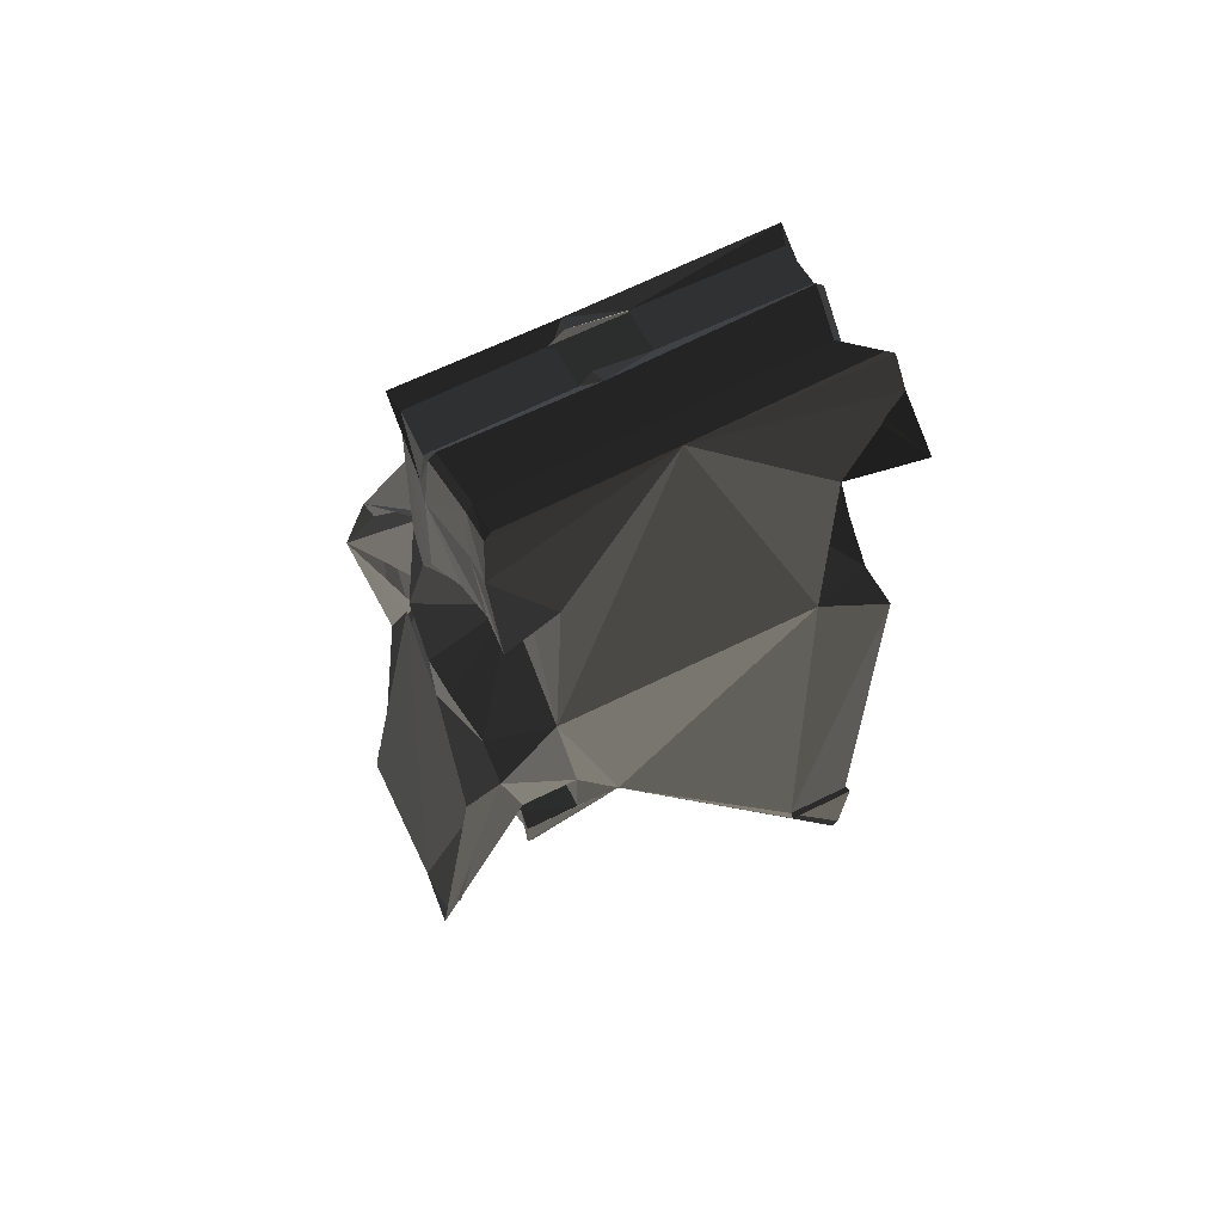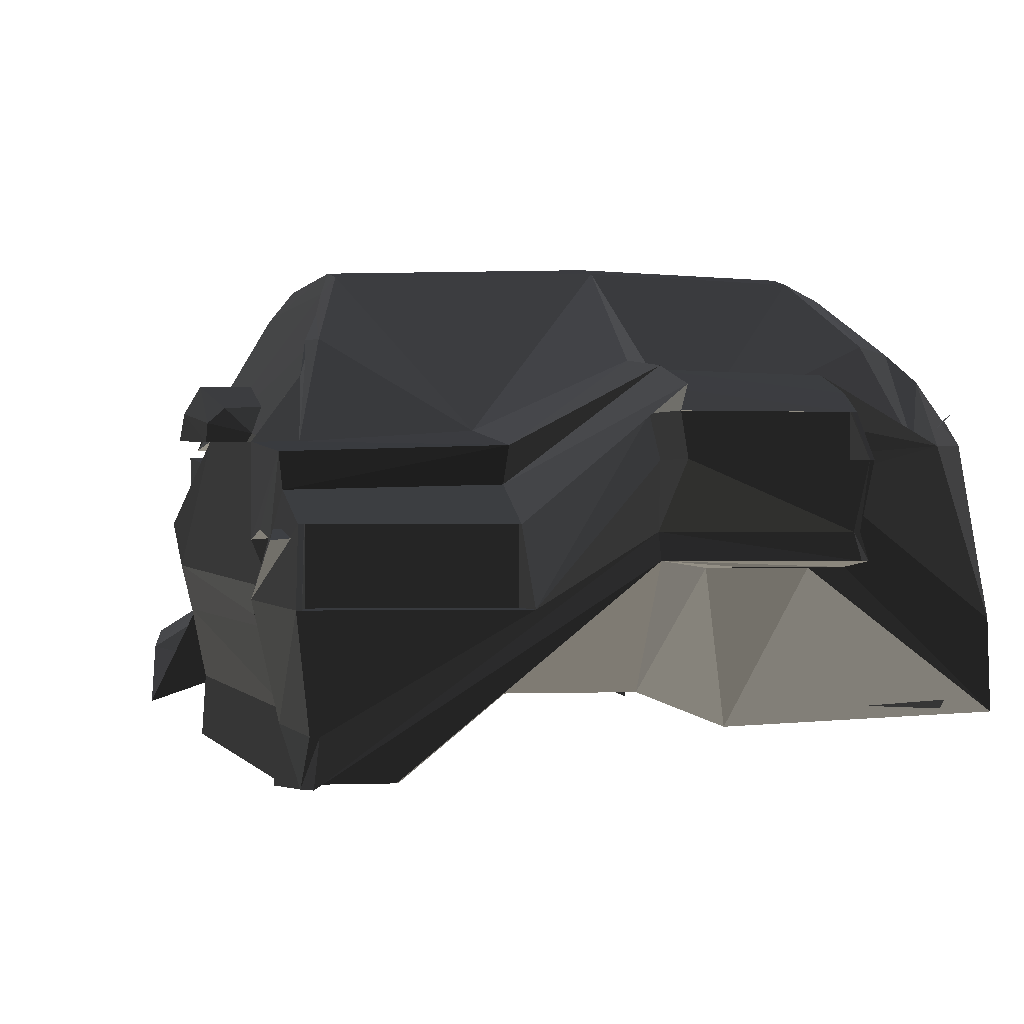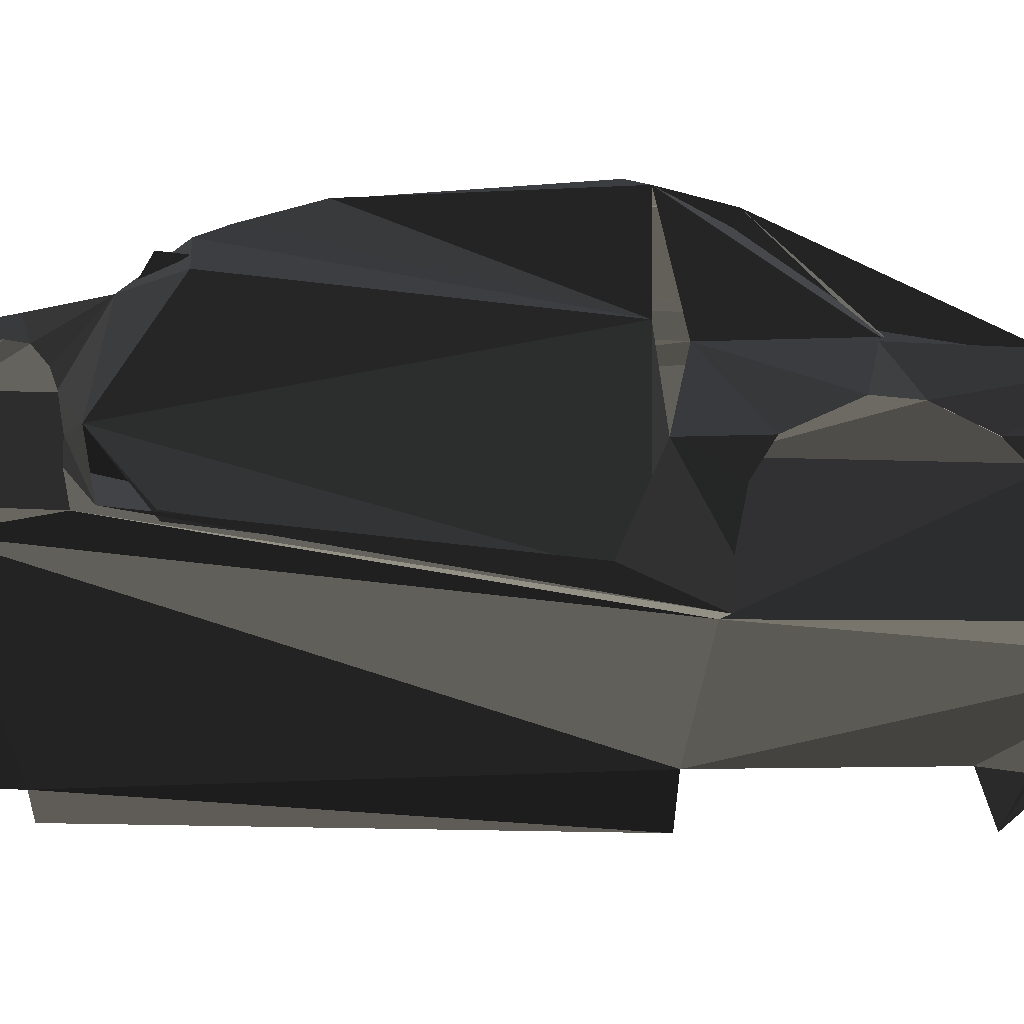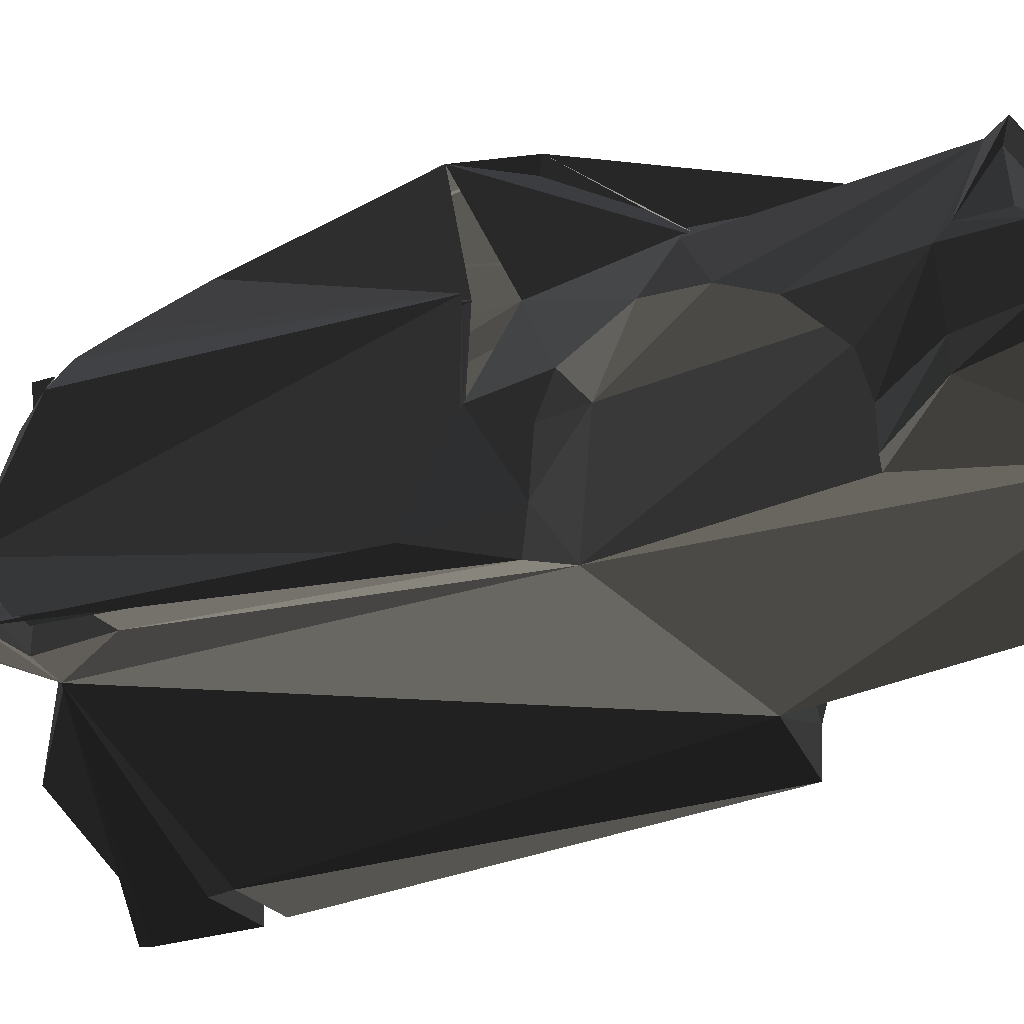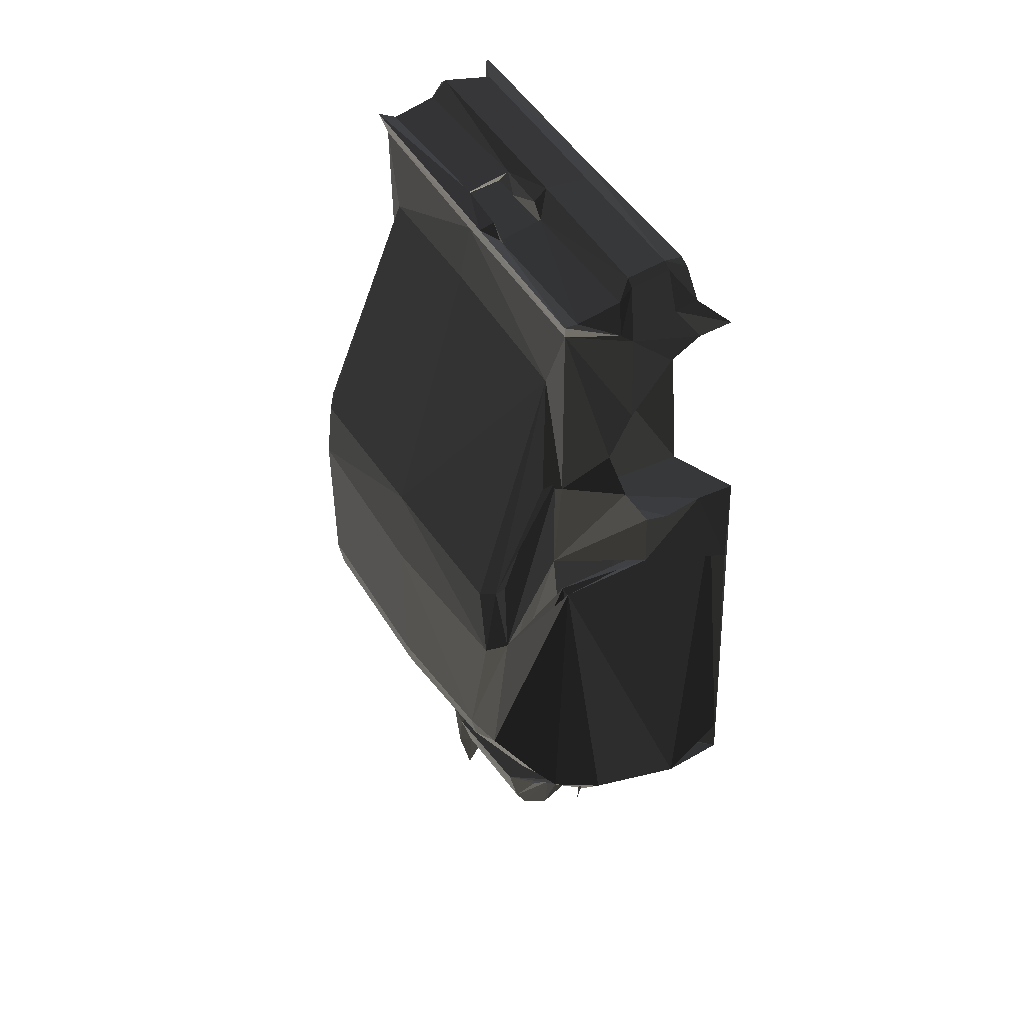
<metadata>
{"format":"obj","ext":"obj","renderer":"f3d","projection":"perspective","resolution":1024,"background":"white","views":[{"elev":64.7,"azim":153.5,"up":"+Y"},{"elev":-0.2,"azim":-11.6,"up":"+Z"},{"elev":-26.2,"azim":87.2,"up":"+Z"},{"elev":-29.1,"azim":122.8,"up":"+Z"},{"elev":49.8,"azim":57.2,"up":"+Y"}]}
</metadata>
<code>
v -18.22 307.4 21.17
v 18.72 307.4 21.17
v 18.72 307.4 -4.731
v -18.25 307.4 -4.731
v 39.39 -256.3 -22.43
v 39.39 -255.8 36.55
v 71.9 224.2 -83.01
v 80.45 85.67 -89.17
v 39.39 -200.6 -23.42
v 71.9 241.4 -5.635
v 39.39 -201.3 36.55
v 71.9 87.89 -5.635
v 115.1 236 -50.22
v 131.1 -124.5 71
v 105.8 -74.65 100.7
v 107.1 165.9 31.81
v 26.2 306.6 -7.204
v 26.18 306.6 23.64
v 99.85 308.6 -63.52
v 22.79 306.4 23.64
v 22.8 309.5 -7.204
v 111 304.5 23.64
v 112 307.6 -7.204
v 113.9 309.7 35.22
v 115.6 281.7 -7.203
v 113.1 88.65 99.1
v 127.6 43.09 103.6
v 106.1 -69.98 104.2
v 106.1 -88.18 101
v 121.1 -86.88 93.65
v 148.1 -144.9 55.38
v 126 -134.6 71
v 139.4 -128.5 67.93
v 7.663 -267.1 46.8
v 7.663 -232.8 55.68
v 133.9 -182.9 27.29
v 34.84 -190.5 31.67
v 75.98 -278.6 37.66
v 75.98 -278.6 19.08
v 7.669 -280 37.66
v 7.676 -280 19.08
v 76.56 -279.5 37.66
v 7.663 -282.3 37.66
v 74.14 -288.7 -8.534
v 76.62 -291.1 -19.73
v 80.11 -290.3 19.08
v 7.676 -293.3 19.08
v 80.11 -256.3 -22.43
v 80.12 -288.7 -19.73
v 76.98 -287.7 -8.534
v 78.27 -255.8 -8.232
v 78.39 -279.4 37.66
v 81.94 -290.3 19.08
v 86.79 -252.7 20.27
v 78.79 -262 45.55
v 87.29 -242.4 34.2
v 88.06 -230 36.55
v 80.98 -223.9 54.24
v 88.76 -217.9 34.2
v 146.5 -176.7 27.29
v 104.5 304 -64.66
v 109.1 273.9 -72.13
v 112.8 242.6 -99.94
v 106.7 310 -48.73
v 107.9 320.9 -15.59
v 112.5 316.2 -15.59
v 102.3 314.9 -48
v 125.6 85.67 -107
v 82.49 -200.6 -23.42
v 104.4 154.8 42.76
v 94.22 246 35
v 123.6 95.61 92.74
v 139.2 54.87 93.57
v 109.7 273.9 -54.18
v 117.3 273.8 -15.59
v 111.1 241.4 -75.64
v 119.5 206.1 -17.04
v 109.2 296.1 31.44
v 119.5 175.1 -0.356
v 112.4 156.5 32.46
v 133 146.9 -5.636
v 89.2 -208.6 22.7
v 106.4 73.7 33.42
v 133 107.2 -25.89
v 85.91 -204.8 12.81
v 129.4 94.37 -46.82
v 80.67 -201.3 -6.558
v 123.8 87.89 -79.02
v -161.8 -154.8 50.43
v -141.7 -160.6 50.43
v -139.4 -175.9 41.77
v -154.1 -175.6 41.12
v -168.1 -153.1 39.34
v -139 -161.1 39.34
v -144.1 -183 30.79
v -161 -175.6 35.04
v -169.9 -152.6 28.37
v -146.1 -183 27.29
v -161.7 -175.6 27.29
v -95.8 -245.4 -105.3
v -95.8 -244.3 -7.517
v -99.66 229.5 -83.01
v -95.16 85.67 -89.17
v -91.73 -225.4 -107
v -99.66 247.4 -5.635
v -95.8 -226.7 -7.517
v -91.34 87.89 -5.635
v -118.4 241.8 -51.14
v -116.2 -136.8 71
v -96.58 -75.7 100.7
v -128.7 169 31.81
v -9.607 255.8 34.51
v -27.09 306.6 -7.203
v -9.607 306.6 -7.204
v -9.607 306.6 23.64
v -27.07 306.6 23.64
v 15.31 319.3 -7.204
v -127.9 317.2 -63.52
v -9.607 311.5 -63.52
v 12.94 323.8 -17.77
v 12.94 317.9 -49.01
v 15.31 316.1 23.64
v -19.75 315 20.03
v -19.76 318.1 -9.693
v -5.48 299.1 29.35
v 12.94 312.6 32.99
v -114.1 313 20.03
v -115.1 316.2 -9.693
v -117.2 318.3 31.19
v -118.9 289.3 -9.693
v -95.34 88.68 99.1
v -96.98 43.09 103.6
v 15.31 34.32 106.4
v 12.94 94.39 101.9
v -96.81 -69.98 104.2
v 15.31 -97.51 103.7
v 15.31 -77.12 107
v -96.78 -92.29 101
v -102.9 -90.7 93.65
v -121.5 -161.8 55.38
v -112.2 -149.2 71
v -115.6 -141.7 67.93
v 4.062 -306 46.8
v 4.062 -263.8 55.68
v 4.062 -210.3 60.18
v -58.92 -270.2 9.483
v -127.1 -199.2 27.29
v -58.92 -281.7 24.21
v -58.92 -208.5 31.67
v -138.4 -296.5 -5.675
v -138.4 -296.5 -36.5
v -58.92 -299.7 -5.675
v -58.93 -299.7 -36.5
v -139 -298.5 -5.675
v -58.92 -304.9 -5.675
v -136.2 -319.6 -82.29
v -139.1 -325 -100.9
v 4.062 -266.2 -19.73
v 4.062 -261.8 -8.534
v -143.2 -323.3 -36.5
v -58.93 -330 -36.5
v 4.062 -264.6 19.08
v 4.062 -247.2 37.66
v -143.2 -245.4 -105.3
v -143.2 -319.5 -100.9
v -139.5 -317.2 -82.29
v -141 -244.3 -81.79
v -141.2 -298.3 -5.675
v -145.3 -323.2 -36.5
v -150.9 -237.1 -34.52
v -141.6 -258.6 7.417
v -151.5 -298.7 -11.41
v -152.4 -276.8 -7.517
v -144.2 -266.3 21.83
v -153.2 -255.6 -11.41
v -145.4 -191.6 27.29
v -134 312.5 -64.66
v -140 281.2 -72.13
v -144.9 248.6 -99.94
v -109.4 318.8 -49.71
v -115.6 325.2 -17.77
v -110.8 330 -17.77
v -104.7 323.8 -49.01
v -135.4 85.67 -107
v -136.3 -225.4 -107
v -125.6 157.4 42.76
v -96.1 252.2 30.97
v -103.1 54.87 93.57
v -101.7 95.91 92.74
v -120.8 281.1 -17.77
v -112.7 281.2 -54.96
v -114.2 247.4 -75.64
v -123.1 210.8 -19.17
v -112.2 304.3 27.54
v -123.1 178.5 -3.094
v -109.3 159.2 28.53
v -143.1 146.9 -5.636
v -143.3 -239.5 -30.49
v -134.9 -160.6 28.37
v -134.9 54.87 33.42
v -143.1 107.2 -25.89
v -139.9 -232.8 -46.9
v -134.4 -226.7 -79.02
v -139.3 94.37 -46.82
v -133.4 87.89 -79.02
v 132.6 60.74 -28.05
v 144 35.22 -92.59
v 169.9 -176.9 -84.73
v 165.8 -184.8 -45.3
v 159.2 -159.9 41.77
v 160.5 -144.4 39.34
v 144.8 -169.7 30.79
v 147.5 -169.7 27.29
v 121.1 -86.88 93.65
v 148.1 -144.9 55.38
v 139.4 -128.5 67.93
v 146.5 -176.7 27.29
v 139.2 54.87 93.57
v 167.5 -144 28.37
v 118.4 55.37 33.42
v 132.6 60.74 -28.05
v 124.7 52.82 -92.59
v 167.1 -152.5 -84.73
v 165.8 -184.8 -45.3
v 121.1 -86.88 93.65
v 148.1 -144.9 55.38
v 139.4 -128.5 67.93
v 146.5 -176.7 27.29
v 139.2 54.87 93.57
v 167.5 -144 28.37
v 125.2 54.87 33.42
v 132.6 60.74 -28.05
v 124.7 52.82 -92.59
v 156.3 -151.6 -84.73
v 165.8 -184.8 -45.3
v 22.79 306.4 23.64
v 22.8 309.5 -7.204
v 111 304.5 23.64
v 112 307.6 -7.204
v -19.75 315 20.03
v -19.76 318.1 -9.693
v -114.1 313 20.03
v -115.1 316.2 -9.693
g group0
g group1
f 24 25 78
f 22 25 24
f 24 78 126
f 22 24 20
f 23 25 22
f 23 65 66
f 75 78 25
f 23 66 25
f 75 25 66
f 65 67 66
f 126 20 24
f 80 71 78
f 78 71 125
f 64 75 66
f 75 77 78
f 21 65 23
f 64 66 67
f 125 126 78
f 78 79 80
f 79 78 77
f 71 72 26
f 74 75 64
f 71 70 72
f 20 126 122
f 20 122 18
f 64 67 61
f 16 71 70
f 70 71 80
f 67 65 121
f 65 21 120
f 19 61 67
f 18 17 20
f 115 18 122
f 122 126 123
f 112 71 16
f 77 75 13
f 72 26 16
f 112 125 71
f 61 62 64
f 70 72 16
f 74 64 62
f 18 115 17
f 21 20 17
f 74 76 75
f 120 121 65
f 16 26 73
f 72 27 26
f 26 134 71
f 13 75 76
f 122 116 115
f 79 77 10
f 27 72 73
f 116 122 123
f 77 13 10
f 117 120 21
f 2 4 3
f 81 80 79
f 112 71 134
f 4 2 1
f 17 114 21
f 117 21 114
f 19 67 119
f 114 17 115
f 83 72 70
f 13 76 10
f 124 120 117
f 72 83 73
f 83 70 80
f 19 119 61
f 16 73 83
f 62 63 74
f 194 126 125
f 114 124 117
f 113 115 116
f 129 123 126
f 26 27 134
f 62 61 119
f 123 113 116
f 80 81 83
f 115 113 114
f 76 74 63
f 121 119 67
f 76 63 10
f 113 123 124
f 124 114 113
f 10 12 79
f 73 26 30
f 187 125 112
f 81 79 12
f 7 10 63
f 27 73 28
f 63 62 7
f 84 83 81
f 126 194 129
f 120 124 182
f 182 121 120
f 119 7 62
f 15 26 134
f 133 134 27
f 134 187 112
f 123 129 127
f 84 81 12
f 125 187 194
f 225 231 229
f 218 220 214
f 84 206 83
f 84 206 83
f 27 28 133
f 7 8 10
f 183 119 121
f 15 30 26
f 73 30 28
f 206 84 86
f 206 84 86
f 128 182 124
f 86 84 12
f 12 10 8
f 121 182 183
f 194 130 129
f 111 187 112
f 119 8 7
f 129 130 127
f 112 16 37
f 187 134 131
f 88 206 86
f 88 206 86
f 29 15 134
f 232 231 233
f 88 86 12
f 222 220 221
f 127 130 128
f 181 182 128
f 132 134 133
f 227 231 225
f 181 183 182
f 83 37 16
f 194 187 196
f 214 220 216
f 130 181 128
f 130 194 190
f 119 183 118
f 206 88 207
f 28 30 29
f 183 181 180
f 181 130 190
f 29 30 15
f 12 8 88
f 134 136 29
f 181 190 180
f 134 132 131
f 137 133 28
f 131 189 187
f 177 119 118
f 226 231 227
f 216 220 215
f 194 193 190
f 30 15 33
f 189 186 187
f 230 231 226
f 68 207 88
f 68 207 88
f 215 220 219
f 68 88 8
f 28 29 137
f 29 32 15
f 196 187 186
f 177 183 180
f 119 177 178
f 180 190 191
f 196 195 194
f 29 30 32
f 186 187 111
f 193 194 195
f 14 33 15
f 183 177 118
f 178 102 119
f 14 15 32
f 33 32 30
f 134 131 110
f 111 131 189
f 235 233 231
f 220 222 224
f 131 132 189
f 178 180 191
f 105 108 193
f 190 192 191
f 111 189 186
f 105 193 195
f 180 178 177
f 108 190 193
f 103 8 119
f 188 131 111
f 105 192 108
f 136 137 29
f 230 235 231
f 230 235 231
f 230 235 231
f 33 14 31
f 192 190 108
f 220 224 219
f 220 224 219
f 220 224 219
f 188 189 132
f 138 136 134
f 195 107 105
f 133 135 132
f 135 133 137
f 103 119 102
f 149 111 112
f 105 179 192
f 179 105 102
f 186 189 200
f 195 196 197
f 196 186 200
f 32 36 14
f 32 33 36
f 207 68 208
f 188 200 189
f 36 31 14
f 31 36 33
f 179 191 192
f 191 179 178
f 211 212 219
f 37 83 36
f 228 230 226
f 215 219 217
f 200 188 111
f 134 110 138
f 212 211 210
f 105 103 102
f 37 29 32
f 139 131 188
f 37 145 112
f 135 188 132
f 107 195 197
f 103 105 107
f 102 178 179
f 213 219 212
f 200 197 196
f 29 37 136
f 8 9 68
f 60 36 31
f 138 137 136
f 228 235 230
f 228 235 230
f 219 224 217
f 219 224 217
f 224 222 223
f 112 145 149
f 131 139 110
f 234 233 235
f 107 197 201
f 139 200 188
f 137 138 135
f 37 32 36
f 135 139 188
f 197 200 201
f 69 208 68
f 69 208 68
f 60 58 36
f 107 201 204
f 111 149 200
f 69 68 9
f 209 85 60
f 107 204 205
f 205 103 107
f 60 59 58
f 59 60 82
f 60 85 82
f 60 85 82
f 60 85 82
f 60 85 82
f 138 139 135
f 136 37 145
f 110 139 138
f 103 158 8
f 136 149 138
f 36 58 35
f 142 200 139
f 208 87 209
f 85 209 87
f 85 209 87
f 57 58 59
f 35 37 36
f 59 82 11
f 110 141 138
f 82 85 11
f 142 110 139
f 58 57 56
f 145 149 136
f 8 158 9
f 141 139 138
f 103 205 184
f 85 87 11
f 87 208 69
f 87 208 69
f 58 56 55
f 87 69 11
f 57 59 6
f 11 6 59
f 58 55 35
f 110 142 109
f 141 110 109
f 140 200 142
f 56 57 6
f 37 35 145
f 55 56 54
f 9 11 69
f 139 141 142
f 54 56 6
f 200 198 201
f 54 52 55
f 141 138 149
f 199 200 140
f 42 55 52
f 201 202 204
f 144 145 35
f 51 54 6
f 147 200 149
f 34 35 55
f 54 53 52
f 9 5 11
f 6 11 5
f 55 42 34
f 51 53 54
f 42 52 46
f 42 46 38
f 200 147 199
f 140 109 142
f 39 38 46
f 53 46 52
f 35 34 144
f 38 40 42
f 203 205 204
f 38 39 40
f 6 5 51
f 184 104 103
f 53 51 50
f 48 51 5
f 48 49 51
f 43 34 42
f 53 50 46
f 109 147 141
f 147 142 141
f 50 51 49
f 43 42 40
f 148 145 144
f 46 50 44
f 46 47 39
f 198 200 199
f 109 140 147
f 142 147 140
f 145 148 149
f 41 40 39
f 205 185 184
f 143 144 34
f 147 141 149
f 9 158 5
f 50 49 44
f 46 44 47
f 163 143 43
f 44 49 45
f 162 163 47
f 43 47 163
f 49 48 158
f 5 158 48
f 41 39 47
f 34 43 143
f 104 158 103
f 40 41 43
f 44 45 159
f 94 91 90
f 140 199 147
f 90 93 94
f 49 158 45
f 159 47 44
f 93 90 89
f 176 199 140
f 47 43 41
f 90 92 89
f 47 159 162
f 92 90 91
f 94 97 199
f 158 159 45
f 199 95 94
f 146 144 143
f 91 94 95
f 97 94 93
f 140 147 176
f 89 96 93
f 96 89 92
f 95 92 91
f 147 149 148
f 95 199 98
f 201 198 202
f 97 99 199
f 155 143 163
f 144 146 148
f 98 199 99
f 93 99 97
f 92 95 96
f 99 93 96
f 98 96 95
f 161 163 162
f 96 98 99
f 204 202 203
f 162 159 161
f 143 155 146
f 198 199 176
f 185 205 203
f 147 174 176
f 104 184 185
f 148 174 147
f 163 161 155
f 171 148 146
f 175 101 106
f 100 106 101
f 148 171 174
f 174 175 176
f 157 159 158
f 198 176 175
f 100 158 104
f 106 202 198
f 154 146 155
f 155 153 152
f 106 198 175
f 171 146 154
f 106 203 202
f 106 100 104
f 152 154 155
f 185 106 104
f 101 175 173
f 164 158 100
f 153 155 161
f 106 185 203
f 101 170 167
f 101 172 170
f 167 100 101
f 151 152 153
f 156 161 159
f 101 173 172
f 175 174 173
f 171 172 174
f 171 168 170
f 154 152 150
f 170 172 171
f 152 151 150
f 154 168 171
f 172 173 174
f 161 151 153
f 158 164 165
f 159 157 156
f 168 169 170
f 100 167 164
f 170 169 167
f 150 160 154
f 160 168 154
f 157 158 165
f 151 161 160
f 160 150 151
f 168 160 169
f 161 156 160
f 167 165 164
f 166 167 169
f 160 166 169
f 165 167 166
f 156 166 160
f 156 165 166
f 157 165 156
g group2
f 239 238 237
f 236 237 238
f 242 241 240
f 241 242 243

</code>
